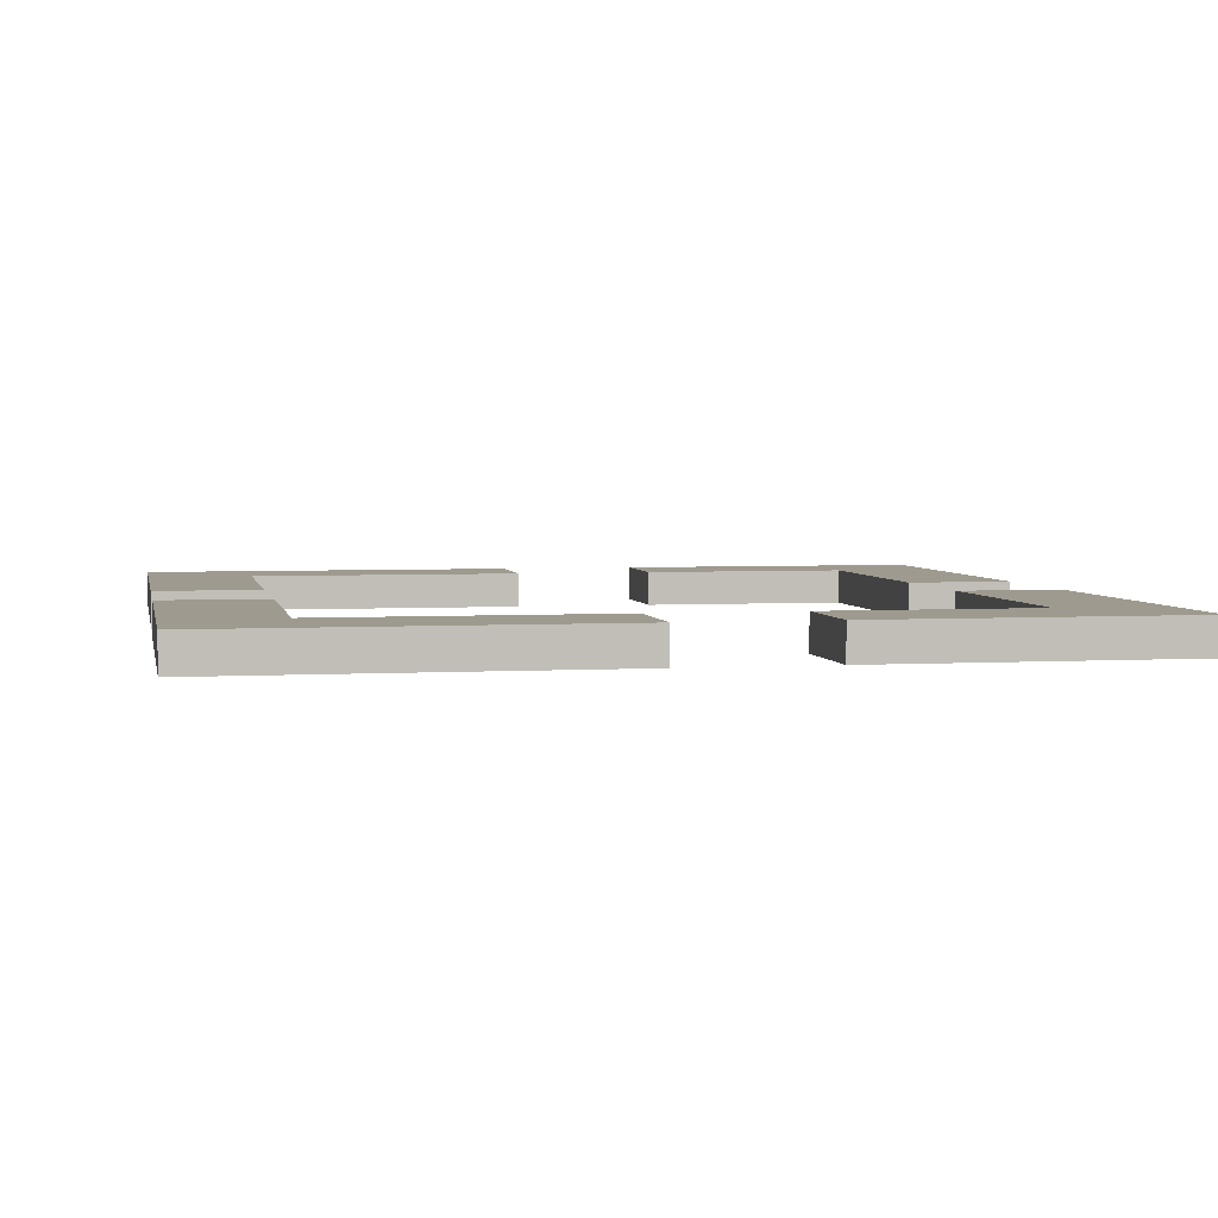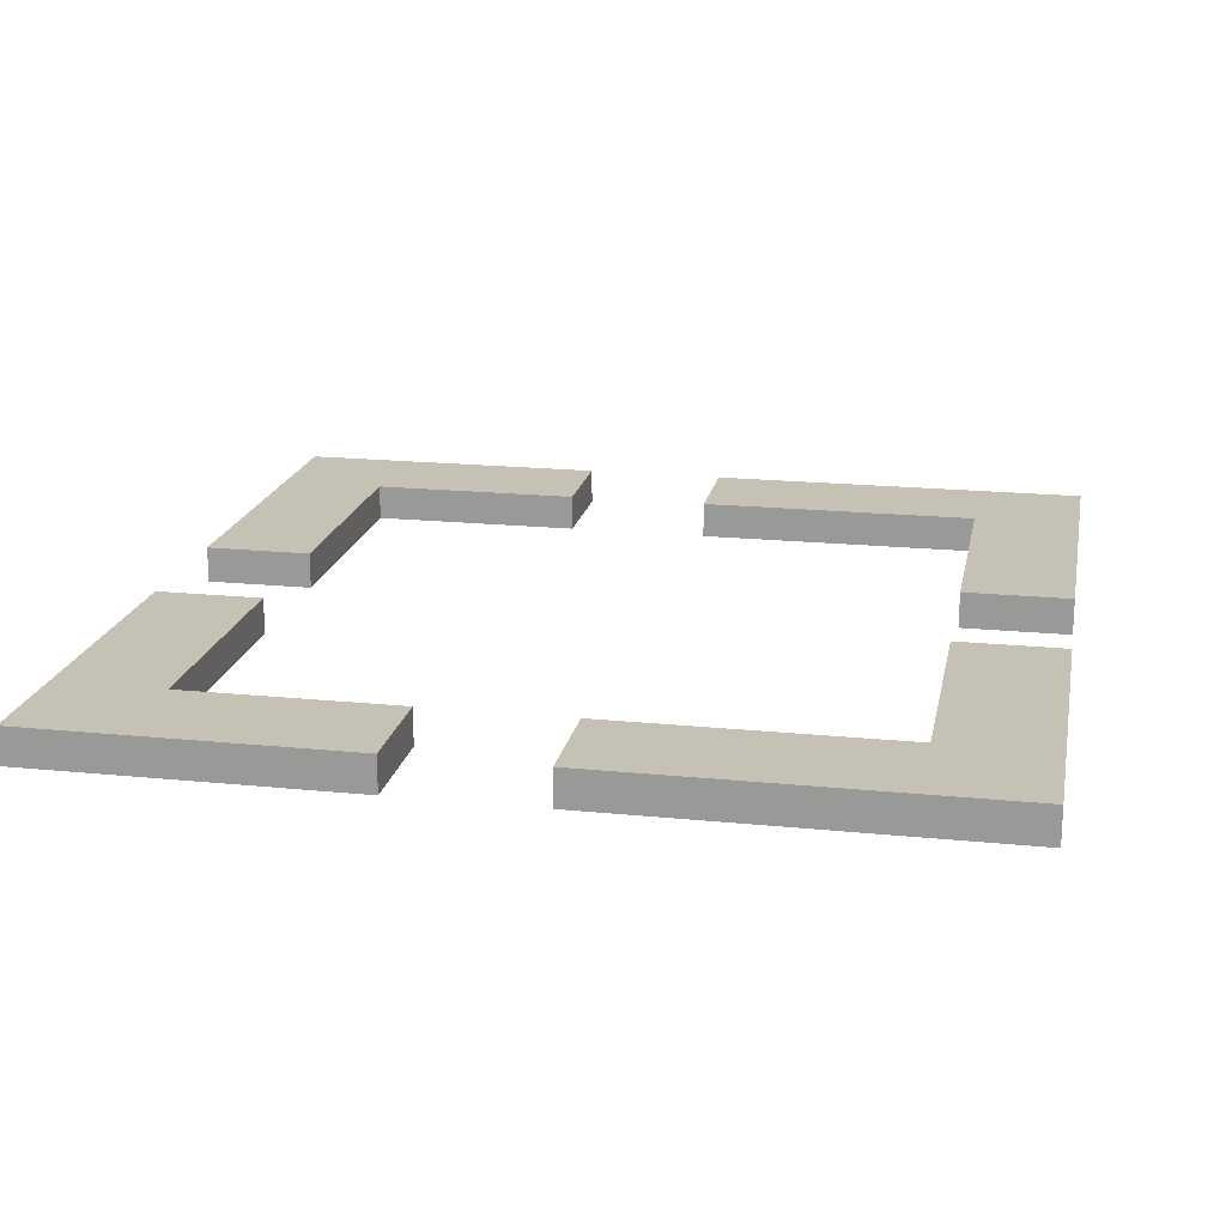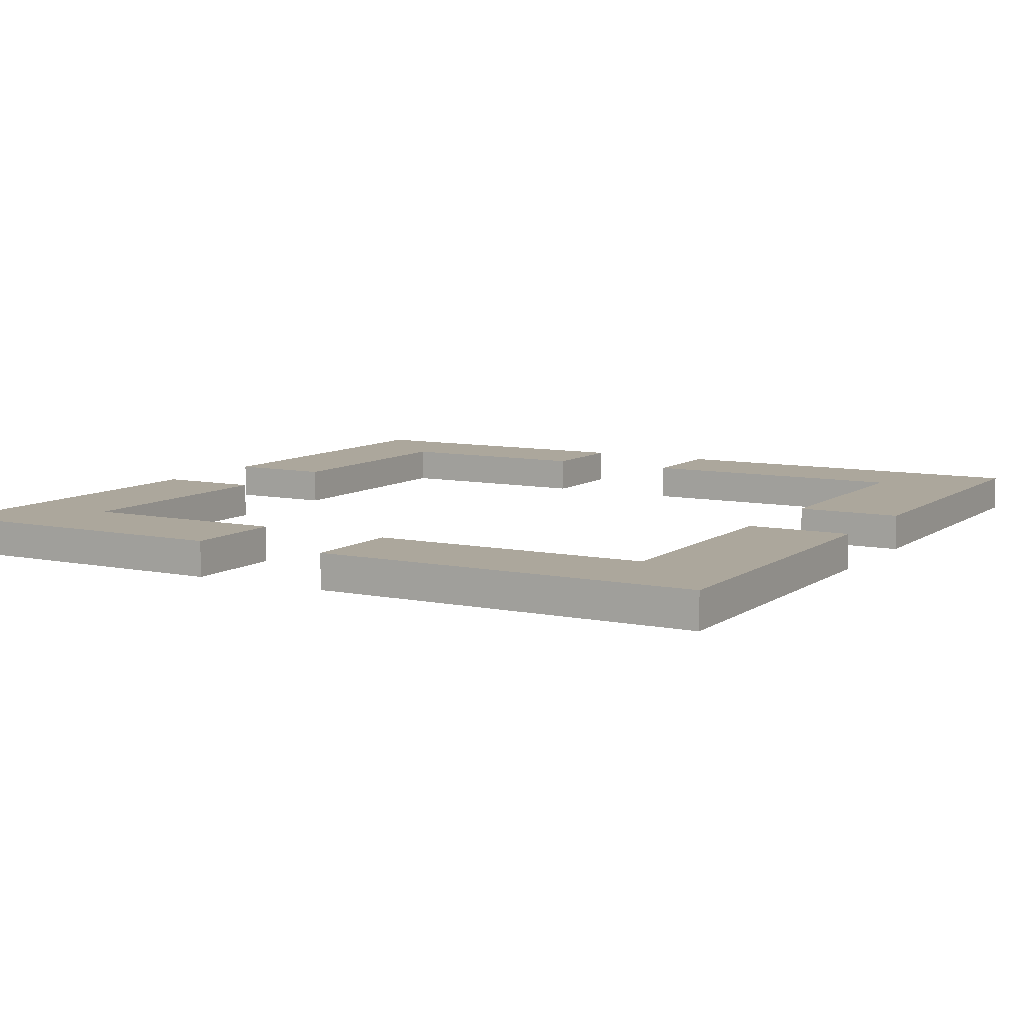
<metadata>
{"format":"obj","ext":"obj","renderer":"f3d","projection":"perspective","resolution":1024,"background":"white","views":[{"elev":3.8,"azim":78.9,"up":"+Y"},{"elev":18.7,"azim":-79.0,"up":"+Y"},{"elev":8.3,"azim":-60.3,"up":"+Y"}]}
</metadata>
<code>
o Cursor
v -1.2 0 1.2
v -1.2 0 1.1
v -1.2 0 0.4
v -1.2 0 0.3
v -1.2 0 0.2
v -1.2 0 0.1
v -1.2 0 -0.3
v -1.2 0 -0.4
v -1.2 0 -0.5
v -1.2 0 -0.6
v -1.2 0 -1.1
v -1.2 0 -1.2
v -1.2 0.1 1.2
v -1.2 0.1 1.1
v -1.2 0.1 0.4
v -1.2 0.1 0.3
v -1.2 0.1 0.2
v -1.2 0.1 0.1
v -1.2 0.1 -0.3
v -1.2 0.1 -0.4
v -1.2 0.1 -0.5
v -1.2 0.1 -0.6
v -1.2 0.1 -1.1
v -1.2 0.1 -1.2
v 0.2 0 1.2
v 0.2 0 1.1
v 0.2 0 1
v 0.2 0 0.9
v 0.2 0 -0.9
v 0.2 0 -1
v 0.2 0 -1.1
v 0.2 0 -1.2
v 0.2 0.1 1.2
v 0.2 0.1 1.1
v 0.2 0.1 1
v 0.2 0.1 0.9
v 0.2 0.1 -0.9
v 0.2 0.1 -1
v 0.2 0.1 -1.1
v 0.2 0.1 -1.2
v 0.9 0 0.9
v 0.9 0 0.1
v 0.9 0 -0.3
v 0.9 0 -0.9
v 0.9 0.1 0.9
v 0.9 0.1 0.1
v 0.9 0.1 -0.3
v 0.9 0.1 -0.9
v -0.9 0 0.9
v -0.9 0 0.1
v -0.9 0 -0.3
v -0.9 0 -0.9
v -0.9 0.1 0.9
v -0.9 0.1 0.1
v -0.9 0.1 -0.3
v -0.9 0.1 -0.9
v -0.2 0 1.2
v -0.2 0 1.1
v -0.2 0 1
v -0.2 0 0.9
v -0.2 0 -0.9
v -0.2 0 -1
v -0.2 0 -1.1
v -0.2 0 -1.2
v -0.2 0.1 1.2
v -0.2 0.1 1.1
v -0.2 0.1 1
v -0.2 0.1 0.9
v -0.2 0.1 -0.9
v -0.2 0.1 -1
v -0.2 0.1 -1.1
v -0.2 0.1 -1.2
v 1.2 0 1.2
v 1.2 0 1.1
v 1.2 0 0.4
v 1.2 0 0.3
v 1.2 0 0.2
v 1.2 0 0.1
v 1.2 0 -0.3
v 1.2 0 -0.4
v 1.2 0 -0.5
v 1.2 0 -0.6
v 1.2 0 -1.1
v 1.2 0 -1.2
v 1.2 0.1 1.2
v 1.2 0.1 1.1
v 1.2 0.1 0.4
v 1.2 0.1 0.3
v 1.2 0.1 0.2
v 1.2 0.1 0.1
v 1.2 0.1 -0.3
v 1.2 0.1 -0.4
v 1.2 0.1 -0.5
v 1.2 0.1 -0.6
v 1.2 0.1 -1.1
v 1.2 0.1 -1.2
v -1.2 0 1.2
v -1.2 0.1 1.2
v -1.1 0 1.2
v -1.1 0.1 1.2
v -0.5 0 1.2
v -0.5 0.1 1.2
v -0.4 0 1.2
v -0.4 0.1 1.2
v -0.3 0 1.2
v -0.3 0.1 1.2
v -0.2 0 1.2
v -0.2 0.1 1.2
v 0.2 0 1.2
v 0.2 0.1 1.2
v 0.3 0 1.2
v 0.3 0.1 1.2
v 0.4 0 1.2
v 0.4 0.1 1.2
v 0.5 0 1.2
v 0.5 0.1 1.2
v 1.1 0 1.2
v 1.1 0.1 1.2
v 1.2 0 1.2
v 1.2 0.1 1.2
v -1.2 0 -0.3
v -1.2 0.1 -0.3
v -1.1 0 -0.3
v -1.1 0.1 -0.3
v -1 0 -0.3
v -1 0.1 -0.3
v -0.9 0 -0.3
v -0.9 0.1 -0.3
v 0.9 0 -0.3
v 0.9 0.1 -0.3
v 1 0 -0.3
v 1 0.1 -0.3
v 1.1 0 -0.3
v 1.1 0.1 -0.3
v 1.2 0 -0.3
v 1.2 0.1 -0.3
v -0.9 0 -0.9
v -0.9 0.1 -0.9
v -0.2 0 -0.9
v -0.2 0.1 -0.9
v 0.2 0 -0.9
v 0.2 0.1 -0.9
v 0.9 0 -0.9
v 0.9 0.1 -0.9
v -0.9 0 0.9
v -0.9 0.1 0.9
v -0.2 0 0.9
v -0.2 0.1 0.9
v 0.2 0 0.9
v 0.2 0.1 0.9
v 0.9 0 0.9
v 0.9 0.1 0.9
v -1.2 0 0.1
v -1.2 0.1 0.1
v -1.1 0 0.1
v -1.1 0.1 0.1
v -1 0 0.1
v -1 0.1 0.1
v -0.9 0 0.1
v -0.9 0.1 0.1
v 0.9 0 0.1
v 0.9 0.1 0.1
v 1 0 0.1
v 1 0.1 0.1
v 1.1 0 0.1
v 1.1 0.1 0.1
v 1.2 0 0.1
v 1.2 0.1 0.1
v -1.2 0 -1.2
v -1.2 0.1 -1.2
v -1.1 0 -1.2
v -1.1 0.1 -1.2
v -1 0 -1.2
v -1 0.1 -1.2
v -0.5 0 -1.2
v -0.5 0.1 -1.2
v -0.4 0 -1.2
v -0.4 0.1 -1.2
v -0.3 0 -1.2
v -0.3 0.1 -1.2
v -0.2 0 -1.2
v -0.2 0.1 -1.2
v 0.2 0 -1.2
v 0.2 0.1 -1.2
v 0.3 0 -1.2
v 0.3 0.1 -1.2
v 0.4 0 -1.2
v 0.4 0.1 -1.2
v 0.5 0 -1.2
v 0.5 0.1 -1.2
v 1 0 -1.2
v 1 0.1 -1.2
v 1.1 0 -1.2
v 1.1 0.1 -1.2
v 1.2 0 -1.2
v 1.2 0.1 -1.2
v -1.2 0 1.2
v -1.1 0 1.2
v -0.5 0 1.2
v -0.4 0 1.2
v -0.3 0 1.2
v -0.2 0 1.2
v 0.2 0 1.2
v 0.3 0 1.2
v 0.4 0 1.2
v 0.5 0 1.2
v 1.1 0 1.2
v 1.2 0 1.2
v -1.2 0 1.1
v -1.1 0 1.1
v -0.5 0 1.1
v -0.4 0 1.1
v -0.3 0 1.1
v -0.2 0 1.1
v 0.2 0 1.1
v 0.3 0 1.1
v 0.4 0 1.1
v 0.5 0 1.1
v 1.1 0 1.1
v 1.2 0 1.1
v -1 0 1
v -0.5 0 1
v -0.4 0 1
v -0.3 0 1
v -0.2 0 1
v 0.2 0 1
v 0.3 0 1
v 0.4 0 1
v 0.5 0 1
v 1 0 1
v 1.1 0 1
v -0.9 0 0.9
v -0.2 0 0.9
v 0.2 0 0.9
v 0.9 0 0.9
v -1.2 0 0.4
v -1.1 0 0.4
v -1 0 0.4
v 1 0 0.4
v 1.1 0 0.4
v 1.2 0 0.4
v -1.2 0 0.3
v -1.1 0 0.3
v -1 0 0.3
v 1 0 0.3
v 1.1 0 0.3
v 1.2 0 0.3
v -1.2 0 0.2
v -1.1 0 0.2
v -1 0 0.2
v 1 0 0.2
v 1.1 0 0.2
v 1.2 0 0.2
v -1.2 0 0.1
v -1.1 0 0.1
v -1 0 0.1
v -0.9 0 0.1
v 0.9 0 0.1
v 1 0 0.1
v 1.1 0 0.1
v 1.2 0 0.1
v -1.2 0 -0.3
v -1.1 0 -0.3
v -1 0 -0.3
v -0.9 0 -0.3
v 0.9 0 -0.3
v 1 0 -0.3
v 1.1 0 -0.3
v 1.2 0 -0.3
v -1.2 0 -0.4
v -1.1 0 -0.4
v -1 0 -0.4
v 1 0 -0.4
v 1.1 0 -0.4
v 1.2 0 -0.4
v -1.2 0 -0.5
v -1.1 0 -0.5
v -1 0 -0.5
v 1 0 -0.5
v 1.1 0 -0.5
v 1.2 0 -0.5
v -1.2 0 -0.6
v -1.1 0 -0.6
v -1 0 -0.6
v 1 0 -0.6
v 1.1 0 -0.6
v 1.2 0 -0.6
v -0.9 0 -0.9
v -0.2 0 -0.9
v 0.2 0 -0.9
v 0.9 0 -0.9
v -1 0 -1
v -0.5 0 -1
v -0.4 0 -1
v -0.3 0 -1
v -0.2 0 -1
v 0.2 0 -1
v 0.3 0 -1
v 0.4 0 -1
v 0.5 0 -1
v 1 0 -1
v -1.2 0 -1.1
v -1.1 0 -1.1
v -1 0 -1.1
v -0.5 0 -1.1
v -0.4 0 -1.1
v -0.3 0 -1.1
v -0.2 0 -1.1
v 0.2 0 -1.1
v 0.3 0 -1.1
v 0.4 0 -1.1
v 0.5 0 -1.1
v 1 0 -1.1
v 1.1 0 -1.1
v 1.2 0 -1.1
v -1.2 0 -1.2
v -1.1 0 -1.2
v -1 0 -1.2
v -0.5 0 -1.2
v -0.4 0 -1.2
v -0.3 0 -1.2
v -0.2 0 -1.2
v 0.2 0 -1.2
v 0.3 0 -1.2
v 0.4 0 -1.2
v 0.5 0 -1.2
v 1 0 -1.2
v 1.1 0 -1.2
v 1.2 0 -1.2
v -1.2 0.1 1.2
v -1.1 0.1 1.2
v -0.5 0.1 1.2
v -0.4 0.1 1.2
v -0.3 0.1 1.2
v -0.2 0.1 1.2
v 0.2 0.1 1.2
v 0.3 0.1 1.2
v 0.4 0.1 1.2
v 0.5 0.1 1.2
v 1.1 0.1 1.2
v 1.2 0.1 1.2
v -1.2 0.1 1.1
v -1.1 0.1 1.1
v -0.5 0.1 1.1
v -0.4 0.1 1.1
v -0.3 0.1 1.1
v -0.2 0.1 1.1
v 0.2 0.1 1.1
v 0.3 0.1 1.1
v 0.4 0.1 1.1
v 0.5 0.1 1.1
v 1.1 0.1 1.1
v 1.2 0.1 1.1
v -1 0.1 1
v -0.5 0.1 1
v -0.4 0.1 1
v -0.3 0.1 1
v -0.2 0.1 1
v 0.2 0.1 1
v 0.3 0.1 1
v 0.4 0.1 1
v 0.5 0.1 1
v 1 0.1 1
v 1.1 0.1 1
v -0.9 0.1 0.9
v -0.2 0.1 0.9
v 0.2 0.1 0.9
v 0.9 0.1 0.9
v -1.2 0.1 0.4
v -1.1 0.1 0.4
v -1 0.1 0.4
v 1 0.1 0.4
v 1.1 0.1 0.4
v 1.2 0.1 0.4
v -1.2 0.1 0.3
v -1.1 0.1 0.3
v -1 0.1 0.3
v 1 0.1 0.3
v 1.1 0.1 0.3
v 1.2 0.1 0.3
v -1.2 0.1 0.2
v -1.1 0.1 0.2
v -1 0.1 0.2
v 1 0.1 0.2
v 1.1 0.1 0.2
v 1.2 0.1 0.2
v -1.2 0.1 0.1
v -1.1 0.1 0.1
v -1 0.1 0.1
v -0.9 0.1 0.1
v 0.9 0.1 0.1
v 1 0.1 0.1
v 1.1 0.1 0.1
v 1.2 0.1 0.1
v -1.2 0.1 -0.3
v -1.1 0.1 -0.3
v -1 0.1 -0.3
v -0.9 0.1 -0.3
v 0.9 0.1 -0.3
v 1 0.1 -0.3
v 1.1 0.1 -0.3
v 1.2 0.1 -0.3
v -1.2 0.1 -0.4
v -1.1 0.1 -0.4
v -1 0.1 -0.4
v 1 0.1 -0.4
v 1.1 0.1 -0.4
v 1.2 0.1 -0.4
v -1.2 0.1 -0.5
v -1.1 0.1 -0.5
v -1 0.1 -0.5
v 1 0.1 -0.5
v 1.1 0.1 -0.5
v 1.2 0.1 -0.5
v -1.2 0.1 -0.6
v -1.1 0.1 -0.6
v -1 0.1 -0.6
v 1 0.1 -0.6
v 1.1 0.1 -0.6
v 1.2 0.1 -0.6
v -0.9 0.1 -0.9
v -0.2 0.1 -0.9
v 0.2 0.1 -0.9
v 0.9 0.1 -0.9
v -1 0.1 -1
v -0.5 0.1 -1
v -0.4 0.1 -1
v -0.3 0.1 -1
v -0.2 0.1 -1
v 0.2 0.1 -1
v 0.3 0.1 -1
v 0.4 0.1 -1
v 0.5 0.1 -1
v 1 0.1 -1
v -1.2 0.1 -1.1
v -1.1 0.1 -1.1
v -1 0.1 -1.1
v -0.5 0.1 -1.1
v -0.4 0.1 -1.1
v -0.3 0.1 -1.1
v -0.2 0.1 -1.1
v 0.2 0.1 -1.1
v 0.3 0.1 -1.1
v 0.4 0.1 -1.1
v 0.5 0.1 -1.1
v 1 0.1 -1.1
v 1.1 0.1 -1.1
v 1.2 0.1 -1.1
v -1.2 0.1 -1.2
v -1.1 0.1 -1.2
v -1 0.1 -1.2
v -0.5 0.1 -1.2
v -0.4 0.1 -1.2
v -0.3 0.1 -1.2
v -0.2 0.1 -1.2
v 0.2 0.1 -1.2
v 0.3 0.1 -1.2
v 0.4 0.1 -1.2
v 0.5 0.1 -1.2
v 1 0.1 -1.2
v 1.1 0.1 -1.2
v 1.2 0.1 -1.2
f 13 2 1
f 14 3 2
f 14 2 13
f 15 4 3
f 15 3 14
f 16 5 4
f 16 4 15
f 17 6 5
f 17 5 16
f 18 6 17
f 19 8 7
f 20 9 8
f 20 8 19
f 21 10 9
f 21 9 20
f 22 11 10
f 22 10 21
f 23 12 11
f 23 11 22
f 24 12 23
f 33 26 25
f 34 27 26
f 34 26 33
f 35 28 27
f 35 27 34
f 36 28 35
f 37 30 29
f 38 31 30
f 38 30 37
f 39 32 31
f 39 31 38
f 40 32 39
f 45 42 41
f 46 42 45
f 47 44 43
f 48 44 47
f 49 50 53
f 53 50 54
f 51 52 55
f 55 52 56
f 57 58 65
f 58 59 66
f 65 58 66
f 59 60 67
f 66 59 67
f 67 60 68
f 61 62 69
f 62 63 70
f 69 62 70
f 63 64 71
f 70 63 71
f 71 64 72
f 73 74 85
f 74 75 86
f 85 74 86
f 75 76 87
f 86 75 87
f 76 77 88
f 87 76 88
f 77 78 89
f 88 77 89
f 89 78 90
f 79 80 91
f 80 81 92
f 91 80 92
f 81 82 93
f 92 81 93
f 82 83 94
f 93 82 94
f 83 84 95
f 94 83 95
f 95 84 96
f 99 98 97
f 100 98 99
f 101 100 99
f 102 100 101
f 103 102 101
f 104 102 103
f 105 104 103
f 106 104 105
f 107 106 105
f 108 106 107
f 111 110 109
f 112 110 111
f 113 112 111
f 114 112 113
f 115 114 113
f 116 114 115
f 117 116 115
f 118 116 117
f 119 118 117
f 120 118 119
f 123 122 121
f 124 122 123
f 125 124 123
f 126 124 125
f 127 126 125
f 128 126 127
f 131 130 129
f 132 130 131
f 133 132 131
f 134 132 133
f 135 134 133
f 136 134 135
f 139 138 137
f 140 138 139
f 143 142 141
f 144 142 143
f 145 146 147
f 147 146 148
f 149 150 151
f 151 150 152
f 153 154 155
f 155 154 156
f 155 156 157
f 157 156 158
f 157 158 159
f 159 158 160
f 161 162 163
f 163 162 164
f 163 164 165
f 165 164 166
f 165 166 167
f 167 166 168
f 169 170 171
f 171 170 172
f 171 172 173
f 173 172 174
f 173 174 175
f 175 174 176
f 175 176 177
f 177 176 178
f 177 178 179
f 179 178 180
f 179 180 181
f 181 180 182
f 183 184 185
f 185 184 186
f 185 186 187
f 187 186 188
f 187 188 189
f 189 188 190
f 189 190 191
f 191 190 192
f 191 192 193
f 193 192 194
f 193 194 195
f 195 194 196
f 209 198 197
f 210 199 198
f 210 198 209
f 211 200 199
f 211 199 210
f 212 201 200
f 212 200 211
f 213 202 201
f 213 201 212
f 214 202 213
f 215 204 203
f 216 205 204
f 216 204 215
f 217 206 205
f 217 205 216
f 218 207 206
f 218 206 217
f 219 208 207
f 219 207 218
f 220 208 219
f 221 211 210
f 222 212 211
f 222 211 221
f 223 213 212
f 223 212 222
f 224 214 213
f 224 213 223
f 225 214 224
f 226 216 215
f 227 217 216
f 227 216 226
f 228 218 217
f 228 217 227
f 229 219 218
f 229 218 228
f 229 220 219
f 230 220 229
f 231 220 230
f 232 223 222
f 232 225 224
f 232 222 221
f 232 224 223
f 233 225 232
f 234 227 226
f 234 230 229
f 234 228 227
f 234 229 228
f 235 230 234
f 236 210 209
f 237 221 210
f 237 210 236
f 238 232 221
f 238 221 237
f 239 230 235
f 239 231 230
f 240 220 231
f 240 231 239
f 241 220 240
f 242 237 236
f 243 238 237
f 243 237 242
f 244 232 238
f 244 238 243
f 245 239 235
f 245 240 239
f 246 241 240
f 246 240 245
f 247 241 246
f 248 243 242
f 249 244 243
f 249 243 248
f 250 232 244
f 250 244 249
f 251 245 235
f 251 246 245
f 252 247 246
f 252 246 251
f 253 247 252
f 254 249 248
f 255 250 249
f 255 249 254
f 256 232 250
f 256 250 255
f 257 232 256
f 258 251 235
f 259 252 251
f 259 251 258
f 260 253 252
f 260 252 259
f 261 253 260
f 270 263 262
f 271 264 263
f 271 263 270
f 272 265 264
f 272 264 271
f 273 267 266
f 273 268 267
f 274 269 268
f 274 268 273
f 275 269 274
f 276 271 270
f 277 272 271
f 277 271 276
f 278 265 272
f 278 272 277
f 279 273 266
f 279 274 273
f 280 275 274
f 280 274 279
f 281 275 280
f 282 277 276
f 283 278 277
f 283 277 282
f 284 265 278
f 284 278 283
f 285 279 266
f 285 280 279
f 286 281 280
f 286 280 285
f 287 281 286
f 288 265 284
f 291 285 266
f 292 284 283
f 292 289 288
f 292 288 284
f 293 289 292
f 294 289 293
f 295 289 294
f 296 289 295
f 297 291 290
f 298 291 297
f 299 291 298
f 300 291 299
f 301 285 291
f 301 291 300
f 301 286 285
f 302 283 282
f 303 292 283
f 303 283 302
f 304 293 292
f 304 292 303
f 305 294 293
f 305 293 304
f 306 295 294
f 306 294 305
f 307 296 295
f 307 295 306
f 308 296 307
f 309 298 297
f 310 299 298
f 310 298 309
f 311 300 299
f 311 299 310
f 312 301 300
f 312 300 311
f 313 286 301
f 313 301 312
f 314 287 286
f 314 286 313
f 315 287 314
f 316 303 302
f 317 304 303
f 317 303 316
f 318 305 304
f 318 304 317
f 319 306 305
f 319 305 318
f 320 307 306
f 320 306 319
f 321 308 307
f 321 307 320
f 322 308 321
f 323 310 309
f 324 311 310
f 324 310 323
f 325 312 311
f 325 311 324
f 326 313 312
f 326 312 325
f 327 314 313
f 327 313 326
f 328 315 314
f 328 314 327
f 329 315 328
f 330 331 342
f 331 332 343
f 342 331 343
f 332 333 344
f 343 332 344
f 333 334 345
f 344 333 345
f 334 335 346
f 345 334 346
f 346 335 347
f 336 337 348
f 337 338 349
f 348 337 349
f 338 339 350
f 349 338 350
f 339 340 351
f 350 339 351
f 340 341 352
f 351 340 352
f 352 341 353
f 343 344 354
f 344 345 355
f 354 344 355
f 345 346 356
f 355 345 356
f 346 347 357
f 356 346 357
f 357 347 358
f 348 349 359
f 349 350 360
f 359 349 360
f 350 351 361
f 360 350 361
f 351 352 362
f 361 351 362
f 352 353 362
f 362 353 363
f 363 353 364
f 355 356 365
f 357 358 365
f 354 355 365
f 356 357 365
f 365 358 366
f 359 360 367
f 362 363 367
f 360 361 367
f 361 362 367
f 367 363 368
f 342 343 369
f 343 354 370
f 369 343 370
f 354 365 371
f 370 354 371
f 368 363 372
f 363 364 372
f 364 353 373
f 372 364 373
f 373 353 374
f 369 370 375
f 370 371 376
f 375 370 376
f 371 365 377
f 376 371 377
f 368 372 378
f 372 373 378
f 373 374 379
f 378 373 379
f 379 374 380
f 375 376 381
f 376 377 382
f 381 376 382
f 377 365 383
f 382 377 383
f 368 378 384
f 378 379 384
f 379 380 385
f 384 379 385
f 385 380 386
f 381 382 387
f 382 383 388
f 387 382 388
f 383 365 389
f 388 383 389
f 389 365 390
f 368 384 391
f 384 385 392
f 391 384 392
f 385 386 393
f 392 385 393
f 393 386 394
f 395 396 403
f 396 397 404
f 403 396 404
f 397 398 405
f 404 397 405
f 399 400 406
f 400 401 406
f 401 402 407
f 406 401 407
f 407 402 408
f 403 404 409
f 404 405 410
f 409 404 410
f 405 398 411
f 410 405 411
f 399 406 412
f 406 407 412
f 407 408 413
f 412 407 413
f 413 408 414
f 409 410 415
f 410 411 416
f 415 410 416
f 411 398 417
f 416 411 417
f 399 412 418
f 412 413 418
f 413 414 419
f 418 413 419
f 419 414 420
f 417 398 421
f 399 418 424
f 416 417 425
f 421 422 425
f 417 421 425
f 425 422 426
f 426 422 427
f 427 422 428
f 428 422 429
f 423 424 430
f 430 424 431
f 431 424 432
f 432 424 433
f 424 418 434
f 433 424 434
f 418 419 434
f 415 416 435
f 416 425 436
f 435 416 436
f 425 426 437
f 436 425 437
f 426 427 438
f 437 426 438
f 427 428 439
f 438 427 439
f 428 429 440
f 439 428 440
f 440 429 441
f 430 431 442
f 431 432 443
f 442 431 443
f 432 433 444
f 443 432 444
f 433 434 445
f 444 433 445
f 434 419 446
f 445 434 446
f 419 420 447
f 446 419 447
f 447 420 448
f 435 436 449
f 436 437 450
f 449 436 450
f 437 438 451
f 450 437 451
f 438 439 452
f 451 438 452
f 439 440 453
f 452 439 453
f 440 441 454
f 453 440 454
f 454 441 455
f 442 443 456
f 443 444 457
f 456 443 457
f 444 445 458
f 457 444 458
f 445 446 459
f 458 445 459
f 446 447 460
f 459 446 460
f 447 448 461
f 460 447 461
f 461 448 462

</code>
